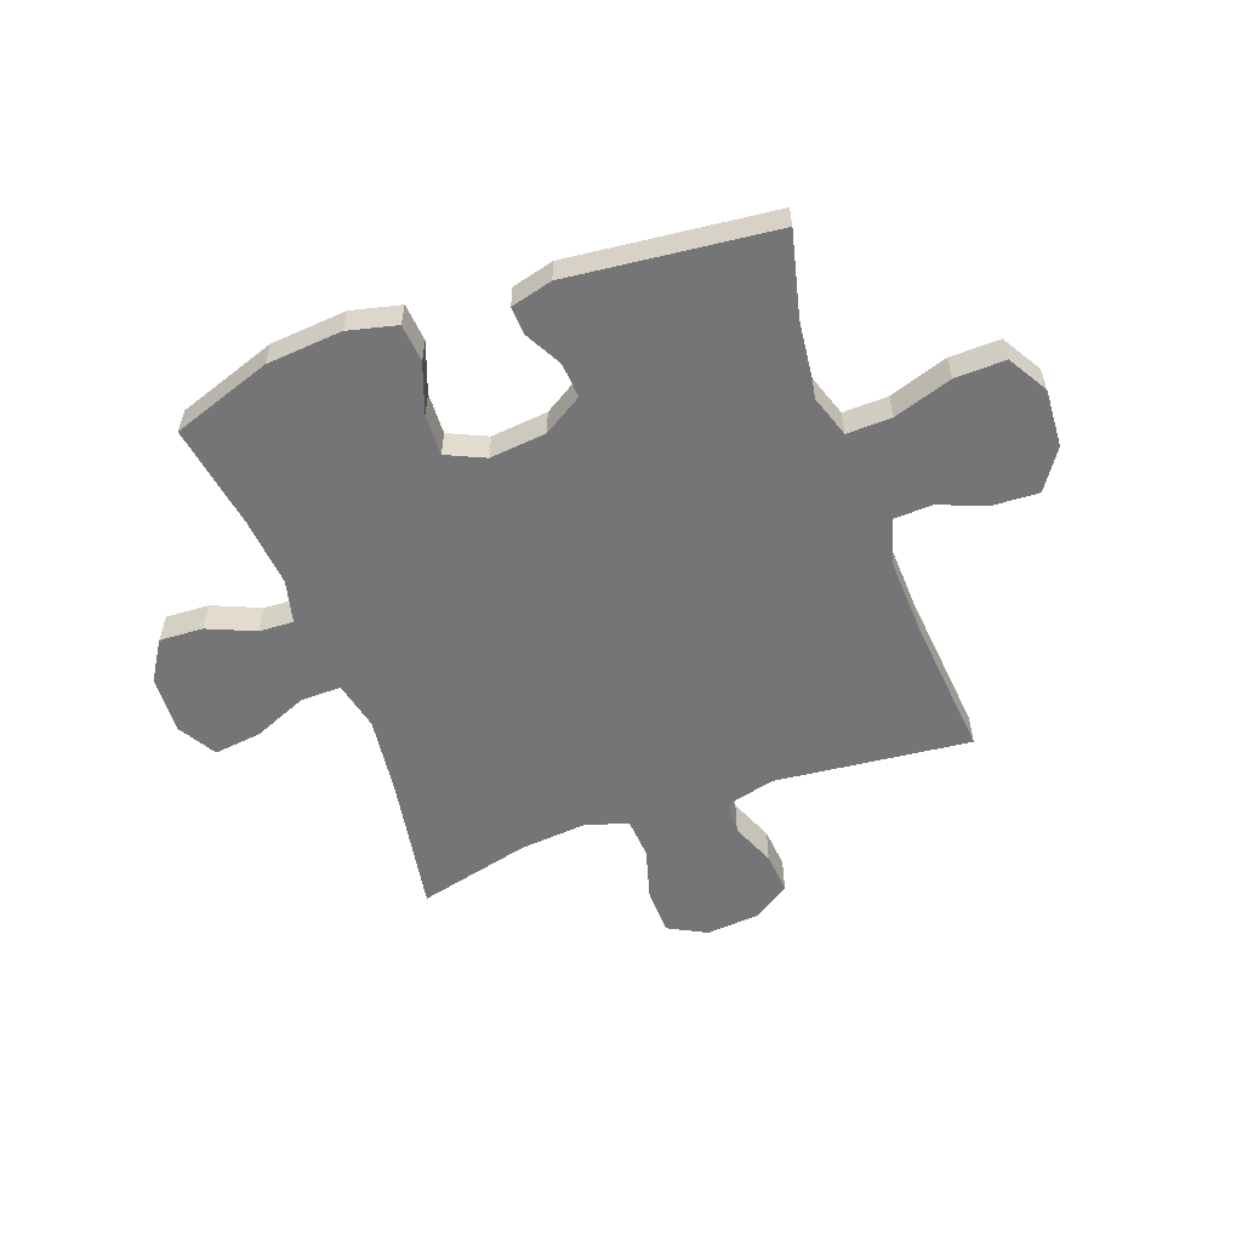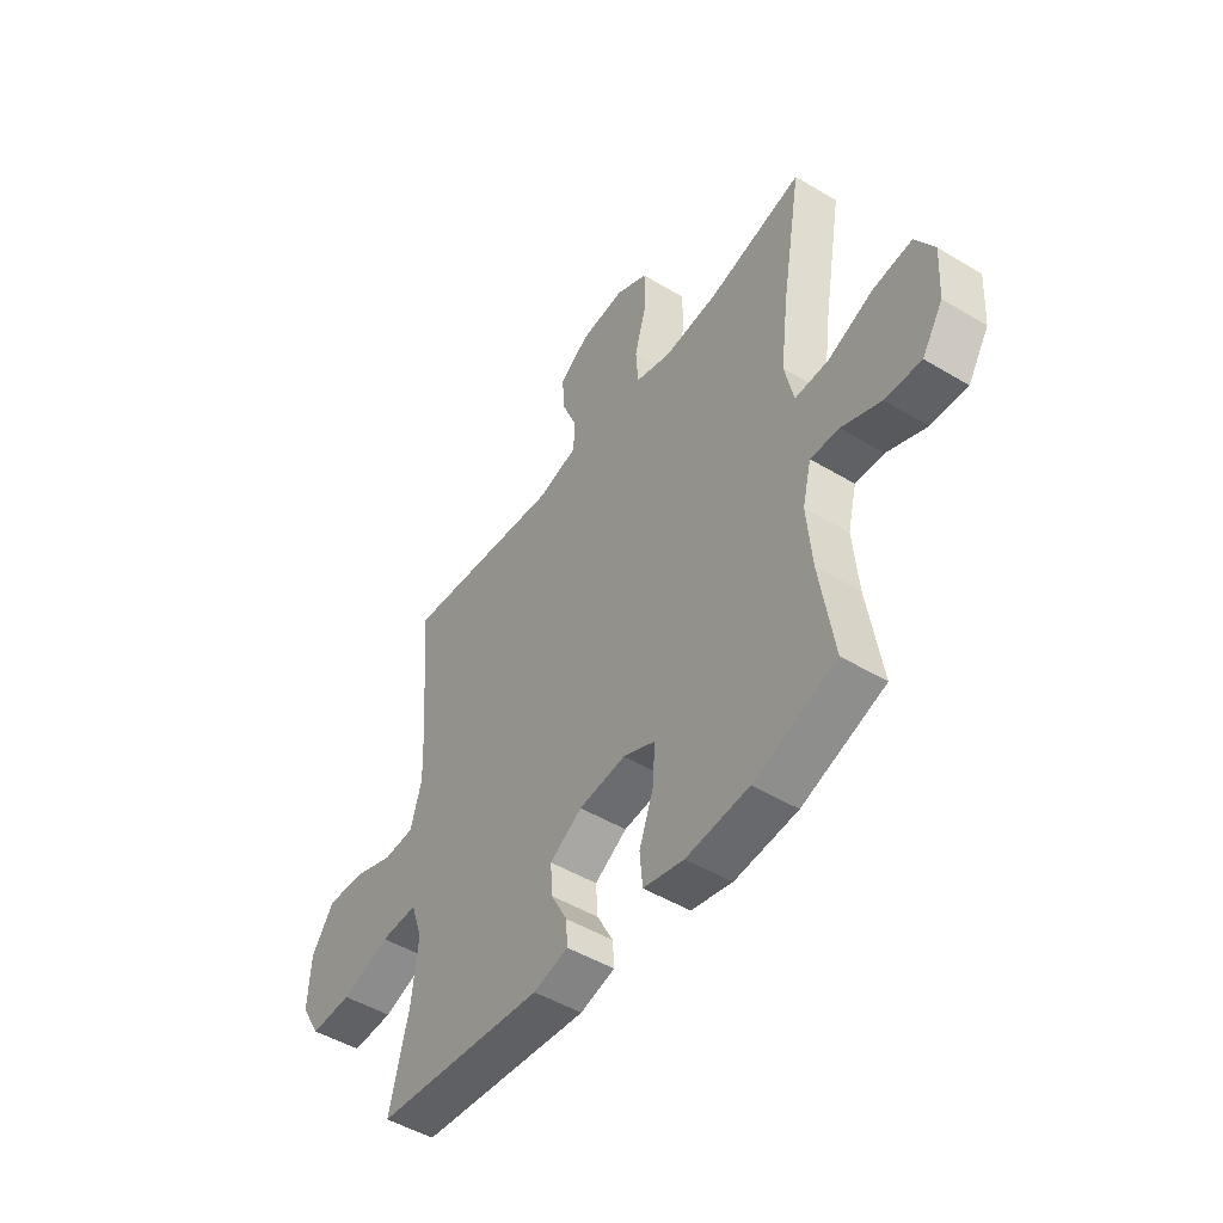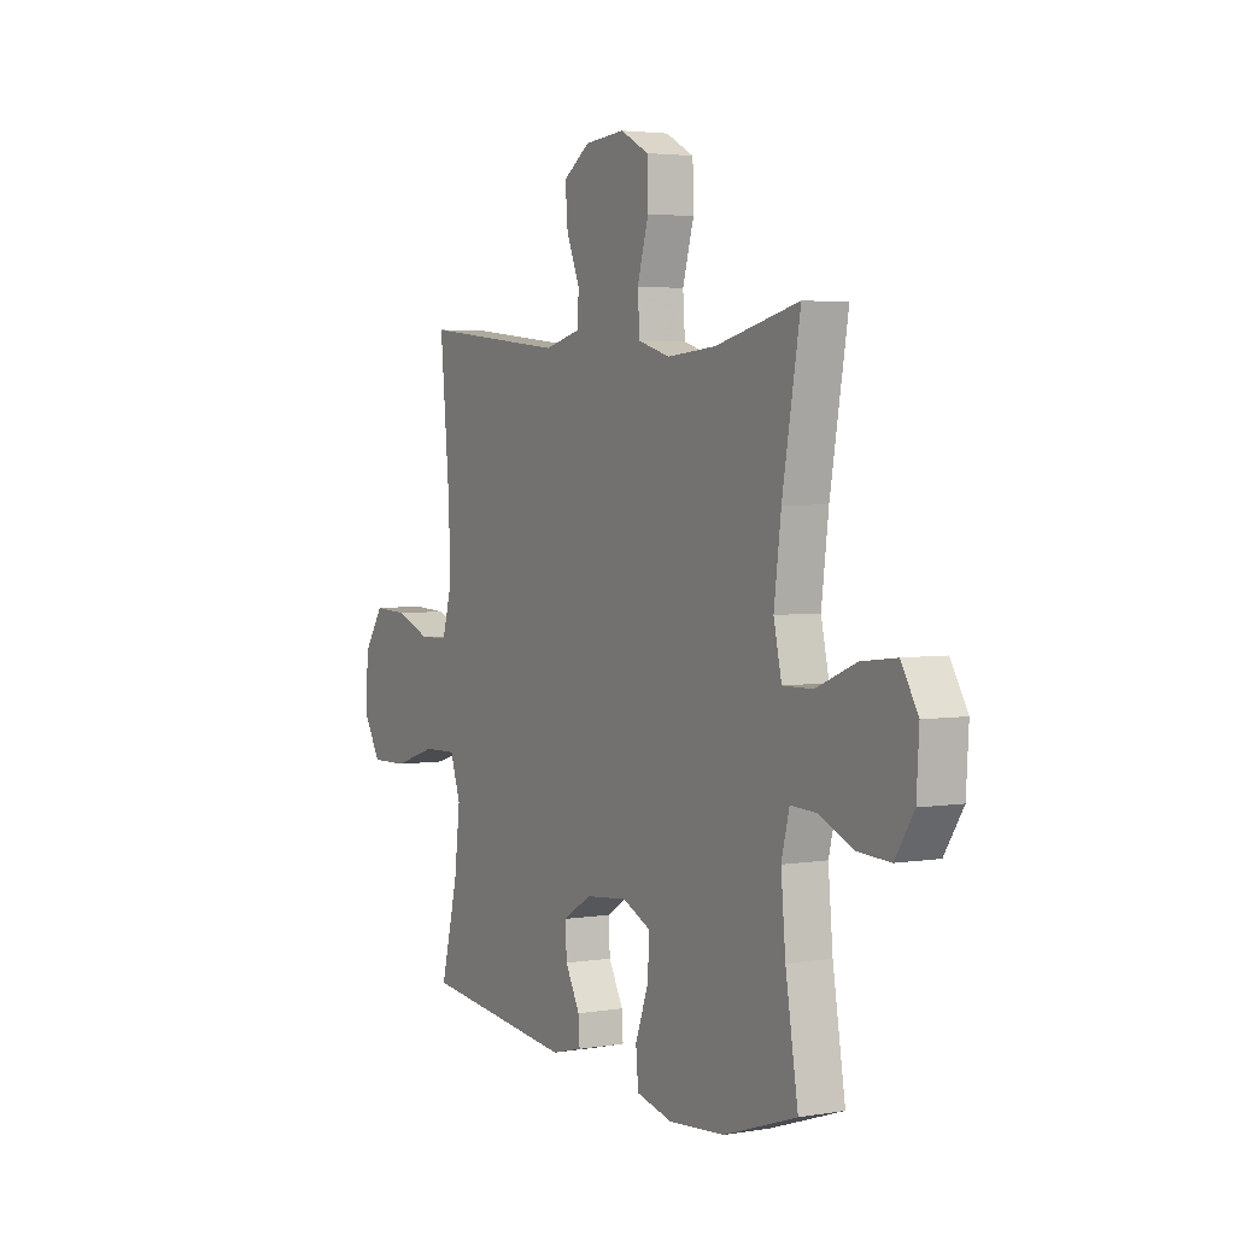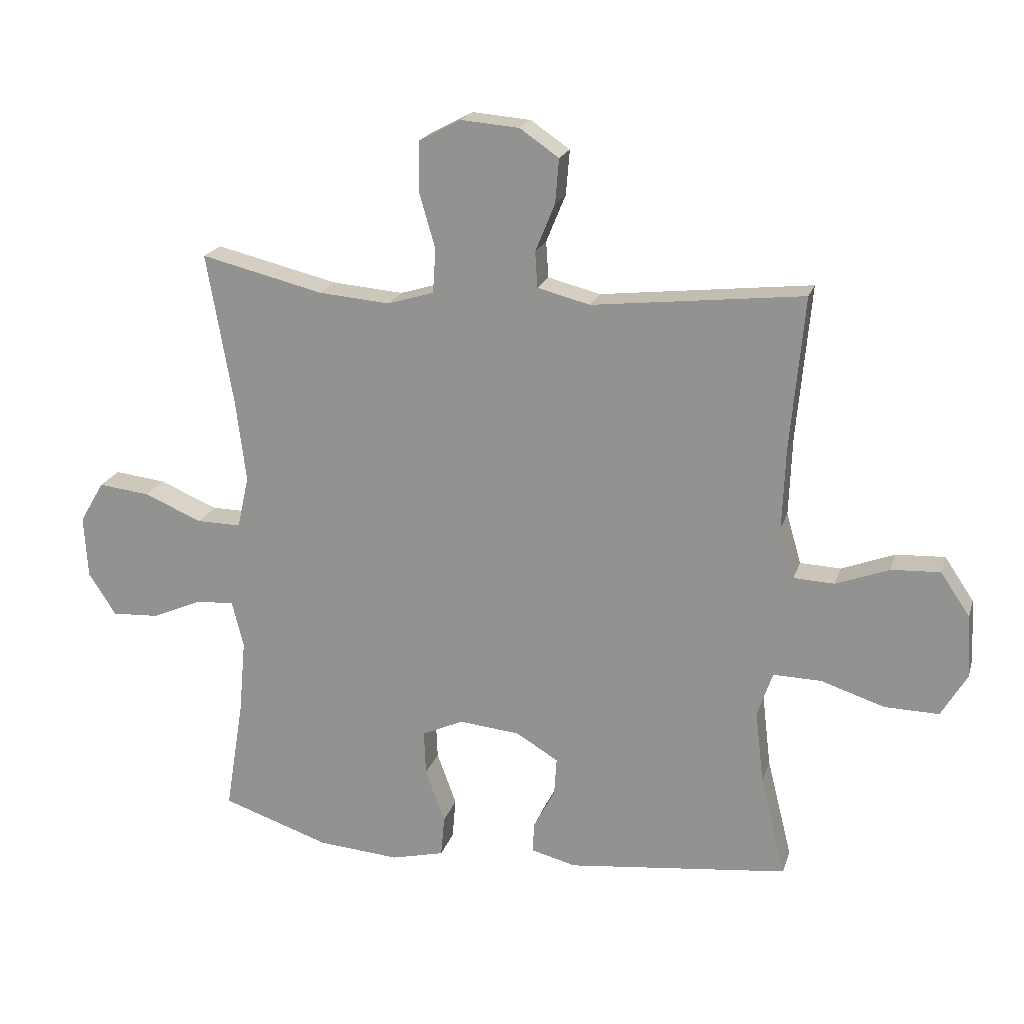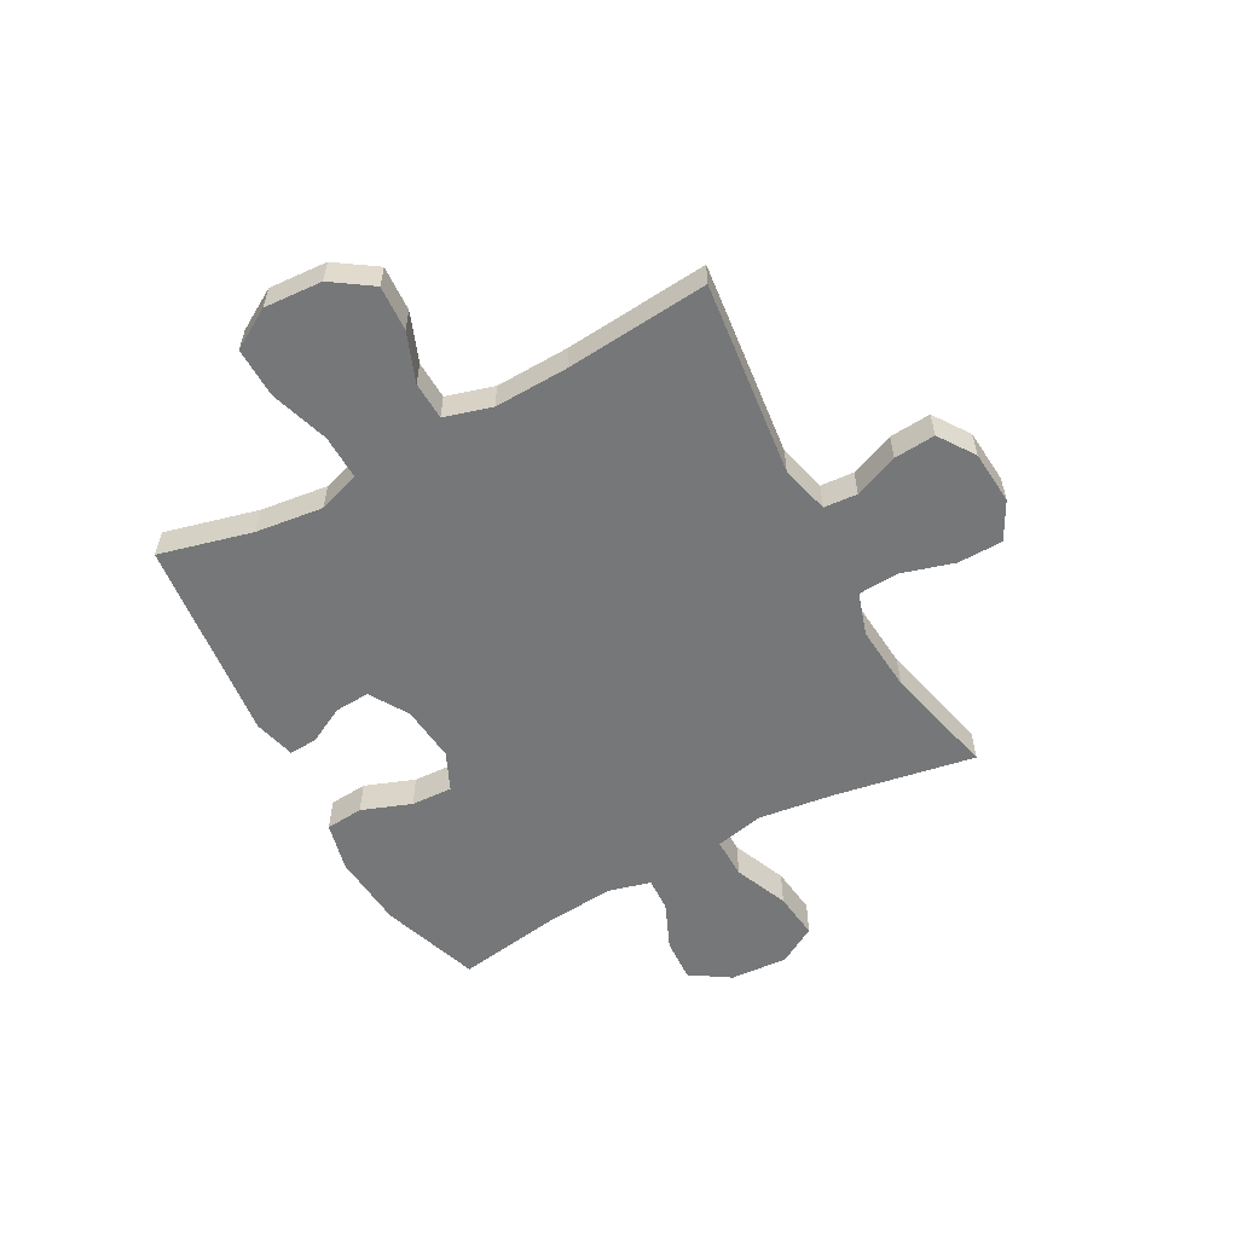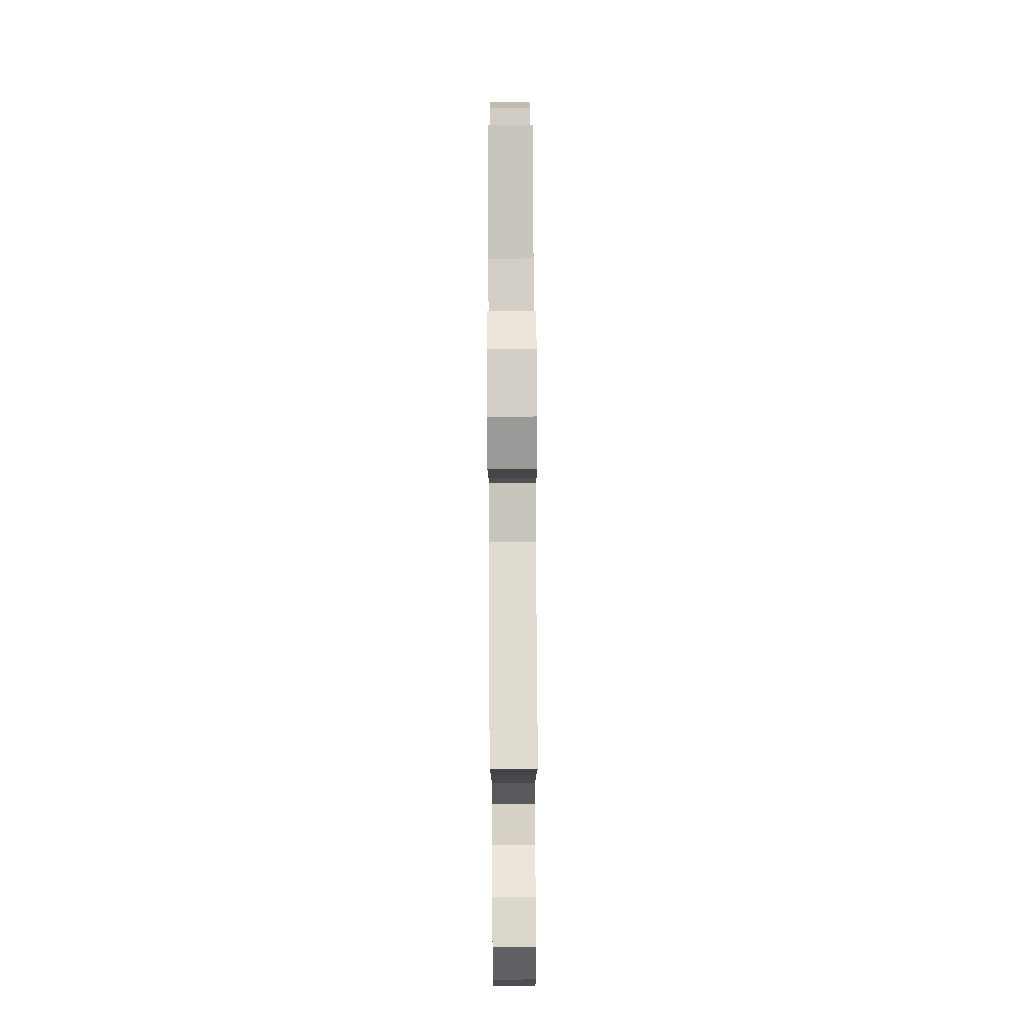
<metadata>
{"format":"obj","ext":"obj","renderer":"f3d","projection":"perspective","resolution":1024,"background":"white","views":[{"elev":-56.6,"azim":-159.9,"up":"+Y"},{"elev":-48.7,"azim":56.2,"up":"+Z"},{"elev":3.5,"azim":60.7,"up":"+Z"},{"elev":19.9,"azim":-164.8,"up":"+Z"},{"elev":-57.0,"azim":-61.6,"up":"+Y"},{"elev":76.3,"azim":-90.3,"up":"+Z"}]}
</metadata>
<code>
v 0.5 0.07 -0.5
v 0.324 0.07 -0.56
v 0.19 0.07 -0.571
v 0.103 0.07 -0.55
v 0.097 0.07 -0.483
v 0.129 0.07 -0.395
v 0.132 0.07 -0.322
v 0.064 0.07 -0.291
v -0.036 0.07 -0.301
v -0.105 0.07 -0.343
v -0.101 0.07 -0.405
v -0.066 0.07 -0.471
v -0.063 0.07 -0.521
v -0.137 0.07 -0.54
v -0.5 0.07 -0.5
v -0.459 0.07 -0.334
v -0.445 0.07 -0.215
v -0.47 0.07 -0.141
v -0.549 0.07 -0.143
v -0.653 0.07 -0.177
v -0.742 0.07 -0.179
v -0.784 0.07 -0.108
v -0.778 0.07 -0.005
v -0.73 0.07 0.066
v -0.65 0.07 0.062
v -0.563 0.07 0.029
v -0.496 0.07 0.032
v -0.472 0.07 0.116
v -0.477 0.07 0.247
v -0.5 0.07 0.5
v -0.154 0.07 0.462
v -0.068 0.07 0.484
v -0.064 0.07 0.543
v -0.096 0.07 0.621
v -0.102 0.07 0.694
v -0.038 0.07 0.738
v 0.058 0.07 0.746
v 0.126 0.07 0.71
v 0.128 0.07 0.63
v 0.101 0.07 0.536
v 0.106 0.07 0.464
v 0.182 0.07 0.441
v 0.299 0.07 0.451
v 0.5 0.07 0.5
v 0.457 0.07 0.252
v 0.44 0.07 0.116
v 0.459 0.07 0.03
v 0.531 0.07 0.031
v 0.627 0.07 0.071
v 0.711 0.07 0.081
v 0.751 0.07 0.013
v 0.745 0.07 -0.089
v 0.7 0.07 -0.159
v 0.623 0.07 -0.155
v 0.539 0.07 -0.119
v 0.478 0.07 -0.116
v 0.459 0.07 -0.192
v 0.47 0.07 -0.314
v 0.5 0 -0.5
v 0.324 0 -0.56
v 0.19 0 -0.571
v 0.103 0 -0.55
v 0.097 0 -0.483
v 0.129 0 -0.395
v 0.132 0 -0.322
v 0.064 0 -0.291
v -0.036 0 -0.301
v -0.105 0 -0.343
v -0.101 0 -0.405
v -0.066 0 -0.471
v -0.063 0 -0.521
v -0.137 0 -0.54
v -0.5 0 -0.5
v -0.459 0 -0.334
v -0.445 0 -0.215
v -0.47 0 -0.141
v -0.549 0 -0.143
v -0.653 0 -0.177
v -0.742 0 -0.179
v -0.784 0 -0.108
v -0.778 0 -0.005
v -0.73 0 0.066
v -0.65 0 0.062
v -0.563 0 0.029
v -0.496 0 0.032
v -0.472 0 0.116
v -0.477 0 0.247
v -0.5 0 0.5
v -0.154 0 0.462
v -0.068 0 0.484
v -0.064 0 0.543
v -0.096 0 0.621
v -0.102 0 0.694
v -0.038 0 0.738
v 0.058 0 0.746
v 0.126 0 0.71
v 0.128 0 0.63
v 0.101 0 0.536
v 0.106 0 0.464
v 0.182 0 0.441
v 0.299 0 0.451
v 0.5 0 0.5
v 0.457 0 0.252
v 0.44 0 0.116
v 0.459 0 0.03
v 0.531 0 0.031
v 0.627 0 0.071
v 0.711 0 0.081
v 0.751 0 0.013
v 0.745 0 -0.089
v 0.7 0 -0.159
v 0.623 0 -0.155
v 0.539 0 -0.119
v 0.478 0 -0.116
v 0.459 0 -0.192
v 0.47 0 -0.314
f 53 54 55
f 52 53 55
f 51 52 55
f 50 51 55
f 49 50 55
f 48 49 55
f 47 48 55 56
f 46 47 56 57
f 43 44 45
f 42 43 45 46
f 41 42 46 57
f 38 39 40
f 37 38 40
f 36 37 40
f 35 36 40
f 34 35 40
f 33 34 40
f 32 33 40 41
f 41 57 58
f 32 41 58
f 31 32 58
f 24 25 26
f 23 24 26
f 22 23 26
f 21 22 26
f 20 21 26
f 19 20 26
f 18 19 26 27
f 17 18 27 28
f 14 15 16
f 13 14 16
f 12 13 16
f 11 12 16
f 10 11 16 17
f 17 28 29
f 10 17 29
f 9 10 29
f 4 5 6
f 3 4 6
f 2 3 6
f 1 2 6
f 58 1 6
f 58 6 7
f 31 58 7 8
f 29 30 31
f 9 29 31
f 8 9 31
f 113 112 111
f 113 111 110
f 113 110 109
f 113 109 108
f 113 108 107
f 113 107 106
f 114 113 106 105
f 115 114 105 104
f 103 102 101
f 104 103 101 100
f 115 104 100 99
f 98 97 96
f 98 96 95
f 98 95 94
f 98 94 93
f 98 93 92
f 98 92 91
f 99 98 91 90
f 116 115 99
f 116 99 90
f 116 90 89
f 84 83 82
f 84 82 81
f 84 81 80
f 84 80 79
f 84 79 78
f 84 78 77
f 85 84 77 76
f 86 85 76 75
f 74 73 72
f 74 72 71
f 74 71 70
f 74 70 69
f 75 74 69 68
f 87 86 75
f 87 75 68
f 87 68 67
f 64 63 62
f 64 62 61
f 64 61 60
f 64 60 59
f 64 59 116
f 65 64 116
f 66 65 116 89
f 89 88 87
f 89 87 67
f 89 67 66
f 1 59 60 2
f 2 60 61 3
f 3 61 62 4
f 4 62 63 5
f 5 63 64 6
f 6 64 65 7
f 7 65 66 8
f 8 66 67 9
f 9 67 68 10
f 10 68 69 11
f 11 69 70 12
f 12 70 71 13
f 13 71 72 14
f 14 72 73 15
f 15 73 74 16
f 16 74 75 17
f 17 75 76 18
f 18 76 77 19
f 19 77 78 20
f 20 78 79 21
f 21 79 80 22
f 22 80 81 23
f 23 81 82 24
f 24 82 83 25
f 25 83 84 26
f 26 84 85 27
f 27 85 86 28
f 28 86 87 29
f 29 87 88 30
f 30 88 89 31
f 31 89 90 32
f 32 90 91 33
f 33 91 92 34
f 34 92 93 35
f 35 93 94 36
f 36 94 95 37
f 37 95 96 38
f 38 96 97 39
f 39 97 98 40
f 40 98 99 41
f 41 99 100 42
f 42 100 101 43
f 43 101 102 44
f 44 102 103 45
f 45 103 104 46
f 46 104 105 47
f 47 105 106 48
f 48 106 107 49
f 49 107 108 50
f 50 108 109 51
f 51 109 110 52
f 52 110 111 53
f 53 111 112 54
f 54 112 113 55
f 55 113 114 56
f 56 114 115 57
f 57 115 116 58
f 58 116 59 1

</code>
